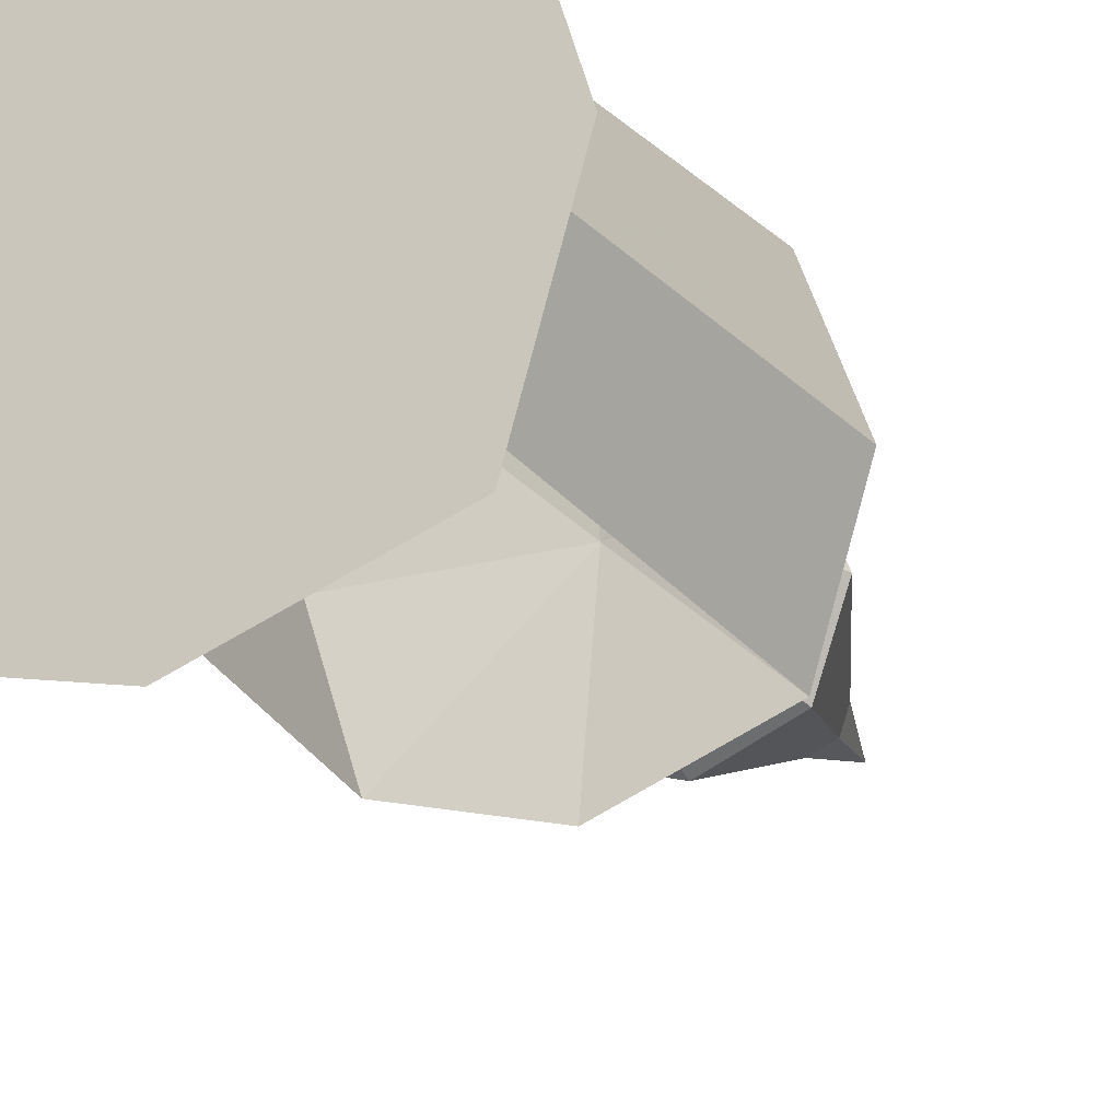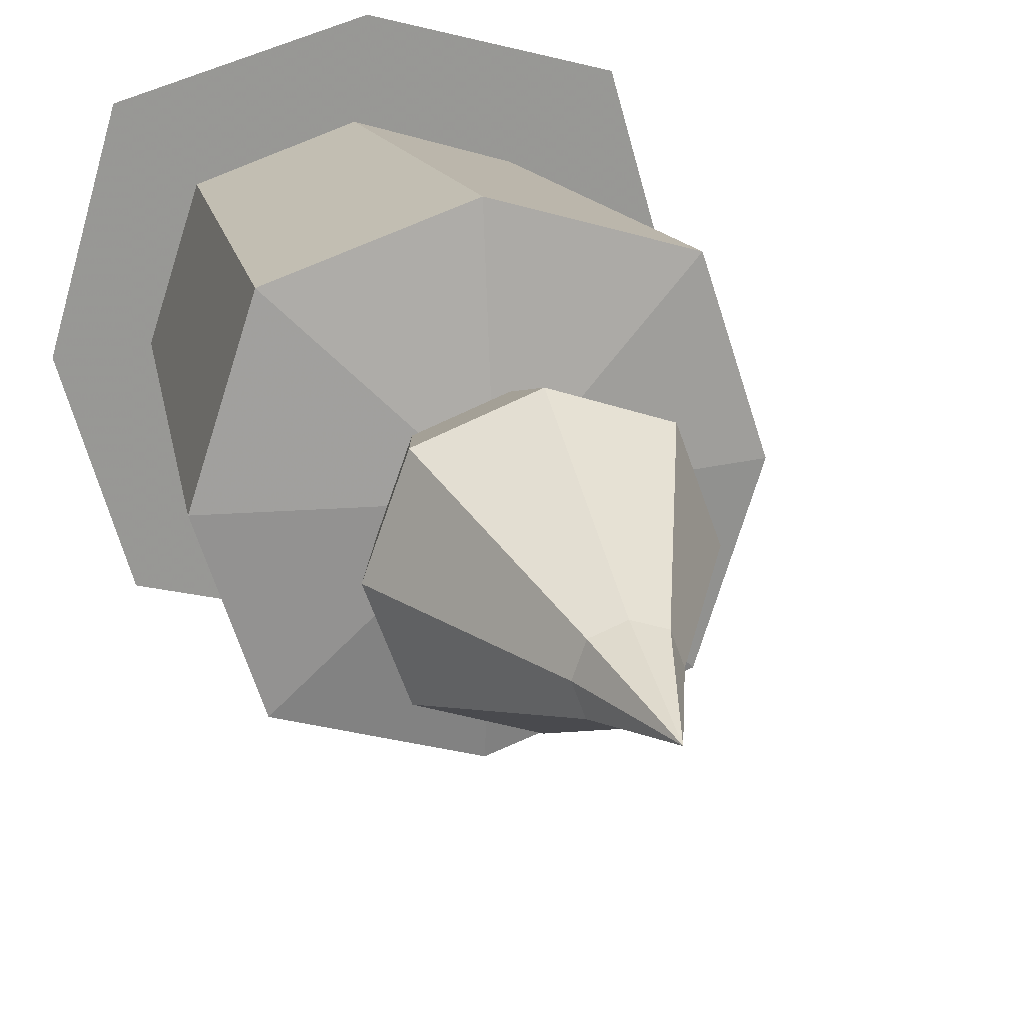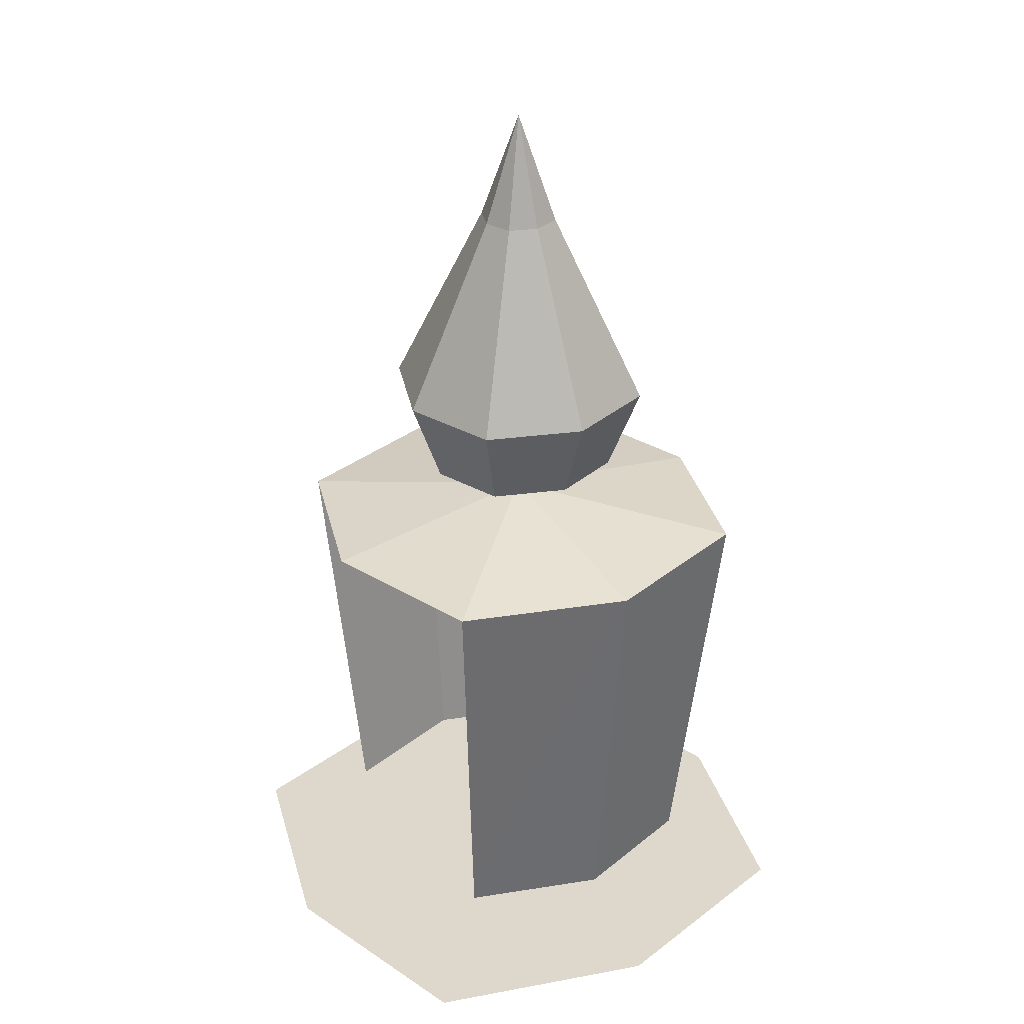
<metadata>
{"format":"obj","ext":"obj","renderer":"f3d","projection":"perspective","resolution":1024,"background":"white","views":[{"elev":-27.1,"azim":29.4,"up":"+Z"},{"elev":21.3,"azim":164.3,"up":"+Z"},{"elev":31.1,"azim":-120.8,"up":"+Y"}]}
</metadata>
<code>
o rousoku2
v 0 -0 0.4861
v 0 1.135 0.6112
v -0.3733 0 0.3639
v -0.3733 0 0.3639
v 0 1.135 0.6112
v -0.4611 1.135 0.4611
v 0.4948 0 -0.008732
v 0.6112 1.135 0
v 0.3733 0 0.3639
v 0.3733 0 0.3639
v 0.6112 1.135 0
v 0.4611 1.135 0.4611
v -0.4948 0 -0.008732
v -0.6112 1.135 0
v -0.3733 0 -0.3827
v -0.3733 0 -0.3827
v -0.6112 1.135 0
v -0.4611 1.135 -0.4611
v 0.4611 1.135 -0.4611
v 0 1.135 -0.6112
v 0 1.222 0
v -0.4611 1.135 0.4611
v 0 1.135 0.6112
v 0 1.222 0
v 0.4611 1.135 0.4611
v 0.6112 1.135 0
v 0 1.222 0
v -0.4611 1.135 -0.4611
v -0.6112 1.135 0
v 0 1.222 0
v 0.4948 0 -0.008732
v 0.3733 0 -0.3827
v 0.6112 1.135 0
v 0.6112 1.135 0
v 0.3733 0 -0.3827
v 0.4611 1.135 -0.4611
v -0.4948 0 -0.008732
v -0.3733 0 0.3639
v -0.6112 1.135 0
v -0.6112 1.135 0
v -0.3733 0 0.3639
v -0.4611 1.135 0.4611
v 0 1.222 0
v 0.6112 1.135 0
v 0.4611 1.135 -0.4611
v 0 1.222 0
v -0.6112 1.135 0
v -0.4611 1.135 0.4611
v 0 -0 0.4861
v 0.3733 0 0.3639
v 0 1.135 0.6112
v 0 1.135 0.6112
v 0.3733 0 0.3639
v 0.4611 1.135 0.4611
v 0 1.222 0
v 0 1.135 -0.6112
v -0.4611 1.135 -0.4611
v 0 1.222 0
v 0 1.135 0.6112
v 0.4611 1.135 0.4611
v 0 1.243 0
v 0.1985 1.335 -0.1985
v 0 1.335 -0.2707
v 0 1.243 0
v -0.1985 1.335 0.1985
v 0 1.335 0.2707
v 0 1.243 0
v 0.1985 1.335 0.1985
v 0.2707 1.335 0
v 0 1.243 0
v -0.1985 1.335 -0.1985
v -0.2707 1.335 0
v 0.2627 1.573 -0.2627
v 0.07707 2.106 -0.07707
v 0 1.573 -0.3583
v 0 1.573 -0.3583
v 0.07707 2.106 -0.07707
v 0 2.106 -0.1051
v -0.2627 1.573 0.2627
v -0.07707 2.106 0.07707
v 0 1.573 0.3583
v 0 1.573 0.3583
v -0.07707 2.106 0.07707
v 0 2.106 0.1051
v 0.2627 1.573 0.2627
v 0.07707 2.106 0.07707
v 0.3583 1.573 0
v 0.3583 1.573 0
v 0.07707 2.106 0.07707
v 0.1051 2.106 0
v -0.2627 1.573 -0.2627
v -0.07707 2.106 -0.07707
v -0.3583 1.573 0
v -0.3583 1.573 0
v -0.07707 2.106 -0.07707
v -0.1051 2.106 0
v 0.2627 1.573 -0.2627
v 0.1985 1.335 -0.1985
v 0.3583 1.573 0
v 0.3583 1.573 0
v 0.1985 1.335 -0.1985
v 0.2707 1.335 0
v -0.2627 1.573 0.2627
v -0.1985 1.335 0.1985
v -0.3583 1.573 0
v -0.3583 1.573 0
v -0.1985 1.335 0.1985
v -0.2707 1.335 0
v 0 2.409 0
v 0.07707 2.106 -0.07707
v 0.1051 2.106 0
v 0 2.409 0
v -0.07707 2.106 0.07707
v -0.1051 2.106 0
v -0.2627 1.573 -0.2627
v -0.1985 1.335 -0.1985
v 0 1.573 -0.3583
v 0 1.573 -0.3583
v -0.1985 1.335 -0.1985
v 0 1.335 -0.2707
v 0.2627 1.573 0.2627
v 0.1985 1.335 0.1985
v 0 1.573 0.3583
v 0 1.573 0.3583
v 0.1985 1.335 0.1985
v 0 1.335 0.2707
v 0 2.409 0
v -0.07707 2.106 -0.07707
v 0 2.106 -0.1051
v 0 2.409 0
v 0.07707 2.106 0.07707
v 0 2.106 0.1051
v 0.07707 2.106 -0.07707
v 0 2.409 0
v 0 2.106 -0.1051
v -0.07707 2.106 0.07707
v 0 2.409 0
v 0 2.106 0.1051
v 0.07707 2.106 0.07707
v 0 2.409 0
v 0.1051 2.106 0
v -0.07707 2.106 -0.07707
v 0 2.409 0
v -0.1051 2.106 0
v 0.2627 1.573 -0.2627
v 0.3583 1.573 0
v 0.07707 2.106 -0.07707
v 0.07707 2.106 -0.07707
v 0.3583 1.573 0
v 0.1051 2.106 0
v -0.2627 1.573 0.2627
v -0.3583 1.573 0
v -0.07707 2.106 0.07707
v -0.07707 2.106 0.07707
v -0.3583 1.573 0
v -0.1051 2.106 0
v -0.2627 1.573 -0.2627
v 0 1.573 -0.3583
v -0.07707 2.106 -0.07707
v -0.07707 2.106 -0.07707
v 0 1.573 -0.3583
v 0 2.106 -0.1051
v 0.2627 1.573 0.2627
v 0 1.573 0.3583
v 0.07707 2.106 0.07707
v 0.07707 2.106 0.07707
v 0 1.573 0.3583
v 0 2.106 0.1051
v 0.2627 1.573 -0.2627
v 0 1.573 -0.3583
v 0.1985 1.335 -0.1985
v 0.1985 1.335 -0.1985
v 0 1.573 -0.3583
v 0 1.335 -0.2707
v -0.2627 1.573 0.2627
v 0 1.573 0.3583
v -0.1985 1.335 0.1985
v -0.1985 1.335 0.1985
v 0 1.573 0.3583
v 0 1.335 0.2707
v 0.2627 1.573 0.2627
v 0.3583 1.573 0
v 0.1985 1.335 0.1985
v 0.1985 1.335 0.1985
v 0.3583 1.573 0
v 0.2707 1.335 0
v -0.2627 1.573 -0.2627
v -0.3583 1.573 0
v -0.1985 1.335 -0.1985
v -0.1985 1.335 -0.1985
v -0.3583 1.573 0
v -0.2707 1.335 0
v 0.1985 1.335 -0.1985
v 0 1.243 0
v 0.2707 1.335 0
v -0.1985 1.335 0.1985
v 0 1.243 0
v -0.2707 1.335 0
v -0.1985 1.335 -0.1985
v 0 1.243 0
v 0 1.335 -0.2707
v 0.1985 1.335 0.1985
v 0 1.243 0
v 0 1.335 0.2707
v 0 1.261 0
v 0 1.338 -0.06245
v 0.04302 1.338 -0.04302
v 0 1.261 0
v 0 1.338 0.06245
v -0.04302 1.338 0.04302
v 0 1.261 0
v 0.06245 1.338 0
v 0.04302 1.338 0.04302
v 0 1.261 0
v -0.06245 1.338 0
v -0.04302 1.338 -0.04302
v 0 1.986 0
v 0.08278 1.508 -0.08278
v 0 1.508 -0.1202
v -0.08278 1.508 0.08278
v 0 1.508 0.1202
v 0 1.986 0
v 0.08278 1.508 0.08278
v 0.1202 1.508 0
v 0 1.986 0
v 0 1.986 0
v -0.08278 1.508 -0.08278
v -0.1202 1.508 0
v 0.1202 1.508 0
v 0.06245 1.338 0
v 0.08278 1.508 -0.08278
v 0.08278 1.508 -0.08278
v 0.06245 1.338 0
v 0.04302 1.338 -0.04302
v -0.1202 1.508 0
v -0.06245 1.338 0
v -0.08278 1.508 0.08278
v -0.08278 1.508 0.08278
v -0.06245 1.338 0
v -0.04302 1.338 0.04302
v 0.08278 1.508 -0.08278
v 0 1.986 0
v 0.1202 1.508 0
v -0.08278 1.508 0.08278
v 0 1.986 0
v -0.1202 1.508 0
v 0 1.508 -0.1202
v 0 1.338 -0.06245
v -0.08278 1.508 -0.08278
v -0.08278 1.508 -0.08278
v 0 1.338 -0.06245
v -0.04302 1.338 -0.04302
v 0 1.508 0.1202
v 0 1.338 0.06245
v 0.08278 1.508 0.08278
v 0.08278 1.508 0.08278
v 0 1.338 0.06245
v 0.04302 1.338 0.04302
v -0.08278 1.508 -0.08278
v 0 1.986 0
v 0 1.508 -0.1202
v 0.08278 1.508 0.08278
v 0 1.986 0
v 0 1.508 0.1202
v 0.04302 1.338 -0.04302
v 0 1.338 -0.06245
v 0.08278 1.508 -0.08278
v 0.08278 1.508 -0.08278
v 0 1.338 -0.06245
v 0 1.508 -0.1202
v -0.04302 1.338 0.04302
v 0 1.338 0.06245
v -0.08278 1.508 0.08278
v -0.08278 1.508 0.08278
v 0 1.338 0.06245
v 0 1.508 0.1202
v 0.04302 1.338 0.04302
v 0.06245 1.338 0
v 0.08278 1.508 0.08278
v 0.08278 1.508 0.08278
v 0.06245 1.338 0
v 0.1202 1.508 0
v -0.04302 1.338 -0.04302
v -0.06245 1.338 0
v -0.08278 1.508 -0.08278
v -0.08278 1.508 -0.08278
v -0.06245 1.338 0
v -0.1202 1.508 0
v 0.04302 1.338 -0.04302
v 0.06245 1.338 0
v 0 1.261 0
v -0.04302 1.338 0.04302
v -0.06245 1.338 0
v 0 1.261 0
v -0.04302 1.338 -0.04302
v 0 1.338 -0.06245
v 0 1.261 0
v 0.04302 1.338 0.04302
v 0 1.338 0.06245
v 0 1.261 0
g rousoku2_rousoku2_rousokustand2.png
f 1 2 3
f 4 5 6
f 7 8 9
f 10 11 12
f 13 14 15
f 16 17 18
f 19 20 21
f 22 23 24
f 25 26 27
f 28 29 30
f 31 32 33
f 34 35 36
f 37 38 39
f 40 41 42
f 43 44 45
f 46 47 48
f 49 50 51
f 52 53 54
f 55 56 57
f 58 59 60
f 61 62 63
f 64 65 66
f 67 68 69
f 70 71 72
f 73 74 75
f 76 77 78
f 79 80 81
f 82 83 84
f 85 86 87
f 88 89 90
f 91 92 93
f 94 95 96
f 97 98 99
f 100 101 102
f 103 104 105
f 106 107 108
f 109 110 111
f 112 113 114
f 115 116 117
f 118 119 120
f 121 122 123
f 124 125 126
f 127 128 129
f 130 131 132
f 133 134 135
f 136 137 138
f 139 140 141
f 142 143 144
f 145 146 147
f 148 149 150
f 151 152 153
f 154 155 156
f 157 158 159
f 160 161 162
f 163 164 165
f 166 167 168
f 169 170 171
f 172 173 174
f 175 176 177
f 178 179 180
f 181 182 183
f 184 185 186
f 187 188 189
f 190 191 192
f 193 194 195
f 196 197 198
f 199 200 201
f 202 203 204
f 205 206 207
f 208 209 210
f 211 212 213
f 214 215 216
f 217 218 219
f 220 221 222
f 223 224 225
f 226 227 228
f 229 230 231
f 232 233 234
f 235 236 237
f 238 239 240
f 241 242 243
f 244 245 246
f 247 248 249
f 250 251 252
f 253 254 255
f 256 257 258
f 259 260 261
f 262 263 264
f 265 266 267
f 268 269 270
f 271 272 273
f 274 275 276
f 277 278 279
f 280 281 282
f 283 284 285
f 286 287 288
f 289 290 291
f 292 293 294
f 295 296 297
f 298 299 300
o rousoku1
v 0 -0 0.4861
v 0 1.135 0.6112
v -0.3733 0 0.3639
v -0.3733 0 0.3639
v 0 1.135 0.6112
v -0.4611 1.135 0.4611
v 0.4948 0 -0.008732
v 0.6112 1.135 0
v 0.3733 0 0.3639
v 0.3733 0 0.3639
v 0.6112 1.135 0
v 0.4611 1.135 0.4611
v -0.4948 0 -0.008732
v -0.6112 1.135 0
v -0.3733 0 -0.3827
v -0.3733 0 -0.3827
v -0.6112 1.135 0
v -0.4611 1.135 -0.4611
v 0.4611 1.135 -0.4611
v 0 1.135 -0.6112
v 0 1.222 0
v -0.4611 1.135 0.4611
v 0 1.135 0.6112
v 0 1.222 0
v 0.4611 1.135 0.4611
v 0.6112 1.135 0
v 0 1.222 0
v -0.4611 1.135 -0.4611
v -0.6112 1.135 0
v 0 1.222 0
v 0.4948 0 -0.008732
v 0.3733 0 -0.3827
v 0.6112 1.135 0
v 0.6112 1.135 0
v 0.3733 0 -0.3827
v 0.4611 1.135 -0.4611
v -0.4948 0 -0.008732
v -0.3733 0 0.3639
v -0.6112 1.135 0
v -0.6112 1.135 0
v -0.3733 0 0.3639
v -0.4611 1.135 0.4611
v 0 1.222 0
v 0.6112 1.135 0
v 0.4611 1.135 -0.4611
v 0 1.222 0
v -0.6112 1.135 0
v -0.4611 1.135 0.4611
v 0 -0 0.4861
v 0.3733 0 0.3639
v 0 1.135 0.6112
v 0 1.135 0.6112
v 0.3733 0 0.3639
v 0.4611 1.135 0.4611
v 0 1.222 0
v 0 1.135 -0.6112
v -0.4611 1.135 -0.4611
v 0 1.222 0
v 0 1.135 0.6112
v 0.4611 1.135 0.4611
v 0 1.243 0
v 0.1985 1.335 -0.1985
v 0 1.335 -0.2707
v 0 1.243 0
v -0.1985 1.335 0.1985
v 0 1.335 0.2707
v 0 1.243 0
v 0.1985 1.335 0.1985
v 0.2707 1.335 0
v 0 1.243 0
v -0.1985 1.335 -0.1985
v -0.2707 1.335 0
v 0.2627 1.573 -0.2627
v 0.07707 2.106 -0.07707
v 0 1.573 -0.3583
v 0 1.573 -0.3583
v 0.07707 2.106 -0.07707
v 0 2.106 -0.1051
v -0.2627 1.573 0.2627
v -0.07707 2.106 0.07707
v 0 1.573 0.3583
v 0 1.573 0.3583
v -0.07707 2.106 0.07707
v 0 2.106 0.1051
v 0.2627 1.573 0.2627
v 0.07707 2.106 0.07707
v 0.3583 1.573 0
v 0.3583 1.573 0
v 0.07707 2.106 0.07707
v 0.1051 2.106 0
v -0.2627 1.573 -0.2627
v -0.07707 2.106 -0.07707
v -0.3583 1.573 0
v -0.3583 1.573 0
v -0.07707 2.106 -0.07707
v -0.1051 2.106 0
v 0.2627 1.573 -0.2627
v 0.1985 1.335 -0.1985
v 0.3583 1.573 0
v 0.3583 1.573 0
v 0.1985 1.335 -0.1985
v 0.2707 1.335 0
v -0.2627 1.573 0.2627
v -0.1985 1.335 0.1985
v -0.3583 1.573 0
v -0.3583 1.573 0
v -0.1985 1.335 0.1985
v -0.2707 1.335 0
v 0 2.409 0
v 0.07707 2.106 -0.07707
v 0.1051 2.106 0
v 0 2.409 0
v -0.07707 2.106 0.07707
v -0.1051 2.106 0
v -0.2627 1.573 -0.2627
v -0.1985 1.335 -0.1985
v 0 1.573 -0.3583
v 0 1.573 -0.3583
v -0.1985 1.335 -0.1985
v 0 1.335 -0.2707
v 0.2627 1.573 0.2627
v 0.1985 1.335 0.1985
v 0 1.573 0.3583
v 0 1.573 0.3583
v 0.1985 1.335 0.1985
v 0 1.335 0.2707
v 0 2.409 0
v -0.07707 2.106 -0.07707
v 0 2.106 -0.1051
v 0 2.409 0
v 0.07707 2.106 0.07707
v 0 2.106 0.1051
v 0.07707 2.106 -0.07707
v 0 2.409 0
v 0 2.106 -0.1051
v -0.07707 2.106 0.07707
v 0 2.409 0
v 0 2.106 0.1051
v 0.07707 2.106 0.07707
v 0 2.409 0
v 0.1051 2.106 0
v -0.07707 2.106 -0.07707
v 0 2.409 0
v -0.1051 2.106 0
v 0.2627 1.573 -0.2627
v 0.3583 1.573 0
v 0.07707 2.106 -0.07707
v 0.07707 2.106 -0.07707
v 0.3583 1.573 0
v 0.1051 2.106 0
v -0.2627 1.573 0.2627
v -0.3583 1.573 0
v -0.07707 2.106 0.07707
v -0.07707 2.106 0.07707
v -0.3583 1.573 0
v -0.1051 2.106 0
v -0.2627 1.573 -0.2627
v 0 1.573 -0.3583
v -0.07707 2.106 -0.07707
v -0.07707 2.106 -0.07707
v 0 1.573 -0.3583
v 0 2.106 -0.1051
v 0.2627 1.573 0.2627
v 0 1.573 0.3583
v 0.07707 2.106 0.07707
v 0.07707 2.106 0.07707
v 0 1.573 0.3583
v 0 2.106 0.1051
v 0.2627 1.573 -0.2627
v 0 1.573 -0.3583
v 0.1985 1.335 -0.1985
v 0.1985 1.335 -0.1985
v 0 1.573 -0.3583
v 0 1.335 -0.2707
v -0.2627 1.573 0.2627
v 0 1.573 0.3583
v -0.1985 1.335 0.1985
v -0.1985 1.335 0.1985
v 0 1.573 0.3583
v 0 1.335 0.2707
v 0.2627 1.573 0.2627
v 0.3583 1.573 0
v 0.1985 1.335 0.1985
v 0.1985 1.335 0.1985
v 0.3583 1.573 0
v 0.2707 1.335 0
v -0.2627 1.573 -0.2627
v -0.3583 1.573 0
v -0.1985 1.335 -0.1985
v -0.1985 1.335 -0.1985
v -0.3583 1.573 0
v -0.2707 1.335 0
v 0.1985 1.335 -0.1985
v 0 1.243 0
v 0.2707 1.335 0
v -0.1985 1.335 0.1985
v 0 1.243 0
v -0.2707 1.335 0
v -0.1985 1.335 -0.1985
v 0 1.243 0
v 0 1.335 -0.2707
v 0.1985 1.335 0.1985
v 0 1.243 0
v 0 1.335 0.2707
v 0 1.261 0
v 0 1.338 -0.06245
v 0.04302 1.338 -0.04302
v 0 1.261 0
v 0 1.338 0.06245
v -0.04302 1.338 0.04302
v 0 1.261 0
v 0.06245 1.338 0
v 0.04302 1.338 0.04302
v 0 1.261 0
v -0.06245 1.338 0
v -0.04302 1.338 -0.04302
v 0 1.986 0
v 0.08278 1.508 -0.08278
v 0 1.508 -0.1202
v -0.08278 1.508 0.08278
v 0 1.508 0.1202
v 0 1.986 0
v 0.08278 1.508 0.08278
v 0.1202 1.508 0
v 0 1.986 0
v 0 1.986 0
v -0.08278 1.508 -0.08278
v -0.1202 1.508 0
v 0.1202 1.508 0
v 0.06245 1.338 0
v 0.08278 1.508 -0.08278
v 0.08278 1.508 -0.08278
v 0.06245 1.338 0
v 0.04302 1.338 -0.04302
v -0.1202 1.508 0
v -0.06245 1.338 0
v -0.08278 1.508 0.08278
v -0.08278 1.508 0.08278
v -0.06245 1.338 0
v -0.04302 1.338 0.04302
v 0.08278 1.508 -0.08278
v 0 1.986 0
v 0.1202 1.508 0
v -0.08278 1.508 0.08278
v 0 1.986 0
v -0.1202 1.508 0
v 0 1.508 -0.1202
v 0 1.338 -0.06245
v -0.08278 1.508 -0.08278
v -0.08278 1.508 -0.08278
v 0 1.338 -0.06245
v -0.04302 1.338 -0.04302
v 0 1.508 0.1202
v 0 1.338 0.06245
v 0.08278 1.508 0.08278
v 0.08278 1.508 0.08278
v 0 1.338 0.06245
v 0.04302 1.338 0.04302
v -0.08278 1.508 -0.08278
v 0 1.986 0
v 0 1.508 -0.1202
v 0.08278 1.508 0.08278
v 0 1.986 0
v 0 1.508 0.1202
v 0.04302 1.338 -0.04302
v 0 1.338 -0.06245
v 0.08278 1.508 -0.08278
v 0.08278 1.508 -0.08278
v 0 1.338 -0.06245
v 0 1.508 -0.1202
v -0.04302 1.338 0.04302
v 0 1.338 0.06245
v -0.08278 1.508 0.08278
v -0.08278 1.508 0.08278
v 0 1.338 0.06245
v 0 1.508 0.1202
v 0.04302 1.338 0.04302
v 0.06245 1.338 0
v 0.08278 1.508 0.08278
v 0.08278 1.508 0.08278
v 0.06245 1.338 0
v 0.1202 1.508 0
v -0.04302 1.338 -0.04302
v -0.06245 1.338 0
v -0.08278 1.508 -0.08278
v -0.08278 1.508 -0.08278
v -0.06245 1.338 0
v -0.1202 1.508 0
v 0.04302 1.338 -0.04302
v 0.06245 1.338 0
v 0 1.261 0
v -0.04302 1.338 0.04302
v -0.06245 1.338 0
v 0 1.261 0
v -0.04302 1.338 -0.04302
v 0 1.338 -0.06245
v 0 1.261 0
v 0.04302 1.338 0.04302
v 0 1.338 0.06245
v 0 1.261 0
g rousoku1_rousoku1_rousokustand1.png
f 301 302 303
f 304 305 306
f 307 308 309
f 310 311 312
f 313 314 315
f 316 317 318
f 319 320 321
f 322 323 324
f 325 326 327
f 328 329 330
f 331 332 333
f 334 335 336
f 337 338 339
f 340 341 342
f 343 344 345
f 346 347 348
f 349 350 351
f 352 353 354
f 355 356 357
f 358 359 360
f 361 362 363
f 364 365 366
f 367 368 369
f 370 371 372
f 373 374 375
f 376 377 378
f 379 380 381
f 382 383 384
f 385 386 387
f 388 389 390
f 391 392 393
f 394 395 396
f 397 398 399
f 400 401 402
f 403 404 405
f 406 407 408
f 409 410 411
f 412 413 414
f 415 416 417
f 418 419 420
f 421 422 423
f 424 425 426
f 427 428 429
f 430 431 432
f 433 434 435
f 436 437 438
f 439 440 441
f 442 443 444
f 445 446 447
f 448 449 450
f 451 452 453
f 454 455 456
f 457 458 459
f 460 461 462
f 463 464 465
f 466 467 468
f 469 470 471
f 472 473 474
f 475 476 477
f 478 479 480
f 481 482 483
f 484 485 486
f 487 488 489
f 490 491 492
f 493 494 495
f 496 497 498
f 499 500 501
f 502 503 504
f 505 506 507
f 508 509 510
f 511 512 513
f 514 515 516
f 517 518 519
f 520 521 522
f 523 524 525
f 526 527 528
f 529 530 531
f 532 533 534
f 535 536 537
f 538 539 540
f 541 542 543
f 544 545 546
f 547 548 549
f 550 551 552
f 553 554 555
f 556 557 558
f 559 560 561
f 562 563 564
f 565 566 567
f 568 569 570
f 571 572 573
f 574 575 576
f 577 578 579
f 580 581 582
f 583 584 585
f 586 587 588
f 589 590 591
f 592 593 594
f 595 596 597
f 598 599 600
o rousoku
v -0.05516 -0.08732 -0.05262
v -0.05516 -0.08732 0.7147
v 0.5437 -0.08732 0.5442
v -0.8199 -0.08732 -0.05262
v -0.05516 -0.08732 -0.05262
v -0.65 -0.08732 -0.6494
v -0.05516 -0.08732 -0.05262
v 0.7148 -0.08732 -0.05262
v 0.5437 -0.08732 -0.6494
v 0.5437 -0.08732 -0.6494
v -0.05516 -0.08732 -0.82
v -0.05516 -0.08732 -0.05262
v -0.65 -0.08732 0.5442
v -0.05516 -0.08732 -0.05262
v -0.8199 -0.08732 -0.05262
v -0.05516 -0.08732 -0.05262
v 0.5437 -0.08732 0.5442
v 0.7148 -0.08732 -0.05262
v -0.05516 -0.08732 -0.82
v -0.65 -0.08732 -0.6494
v -0.05516 -0.08732 -0.05262
v -0.05516 -0.08732 -0.05262
v -0.65 -0.08732 0.5442
v -0.05516 -0.08732 0.7147
g rousoku_rousoku_shadow1.png.077
f 601 602 603
f 604 605 606
f 607 608 609
f 610 611 612
f 613 614 615
f 616 617 618
f 619 620 621
f 622 623 624

</code>
